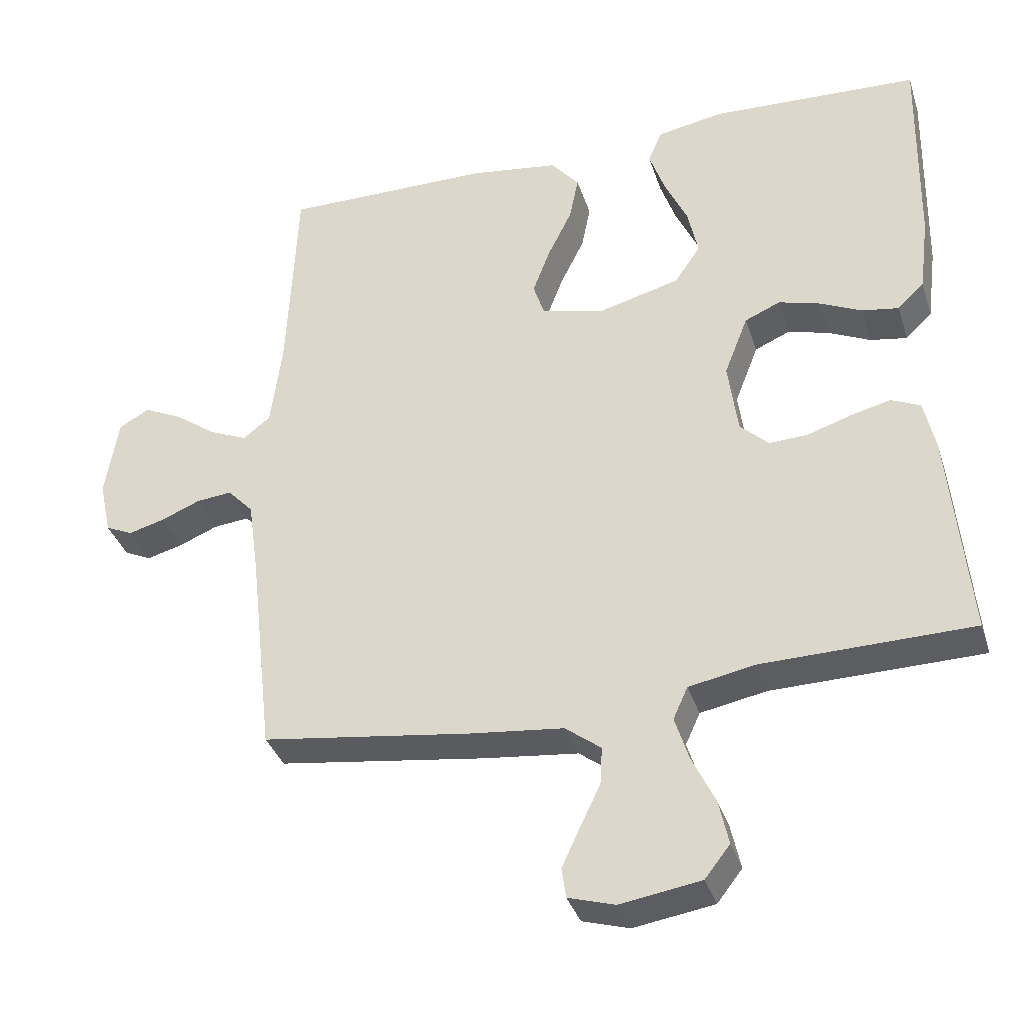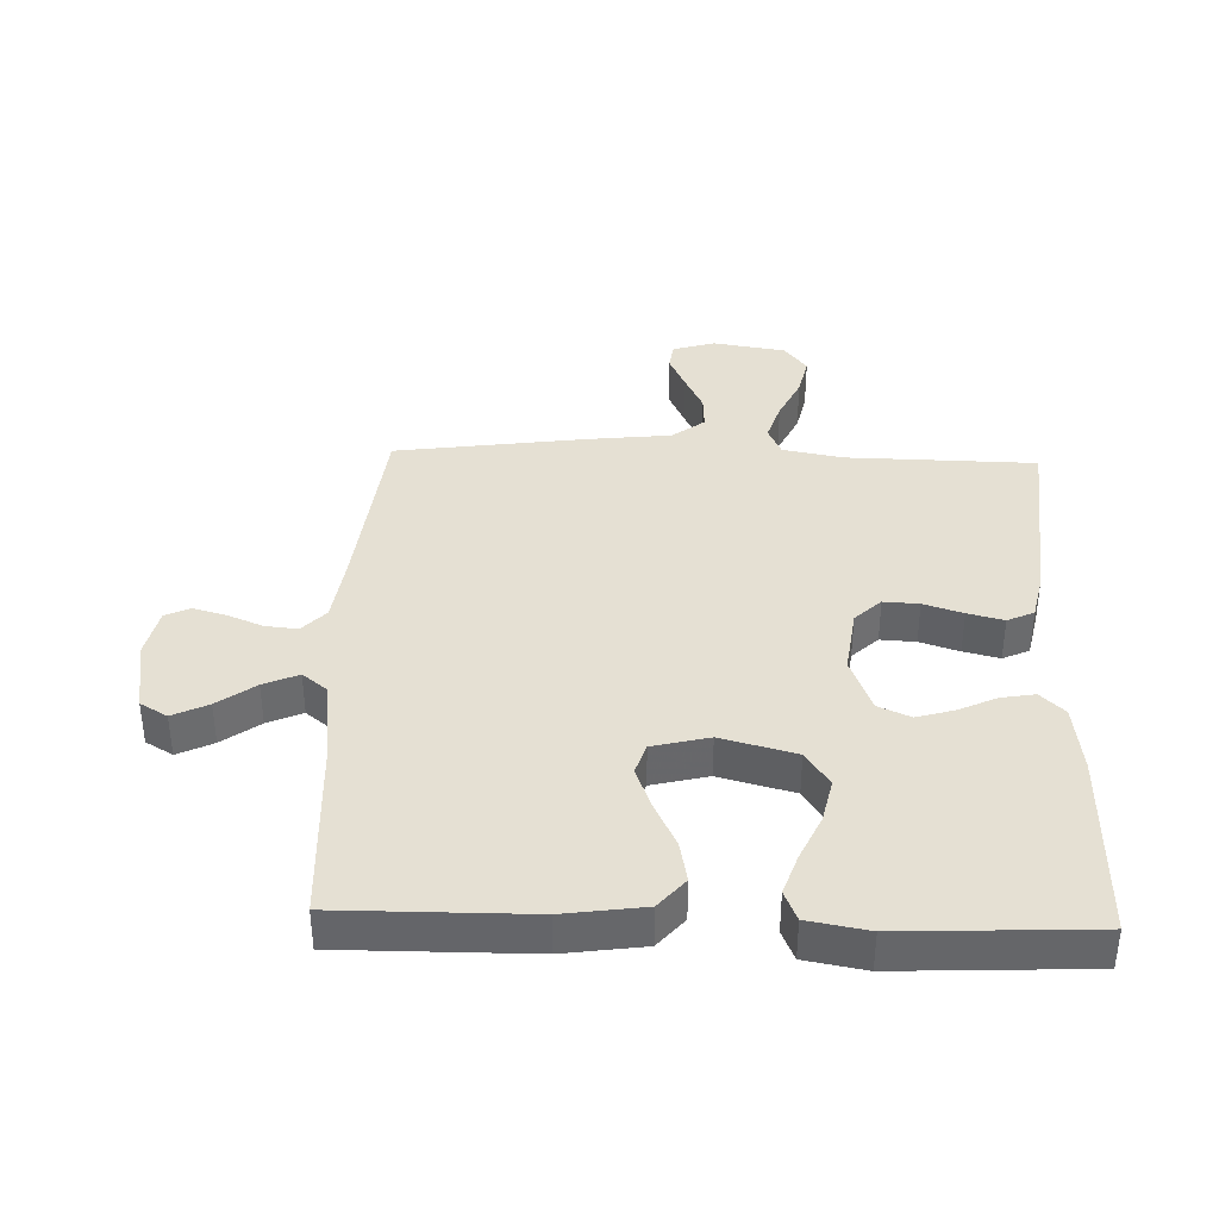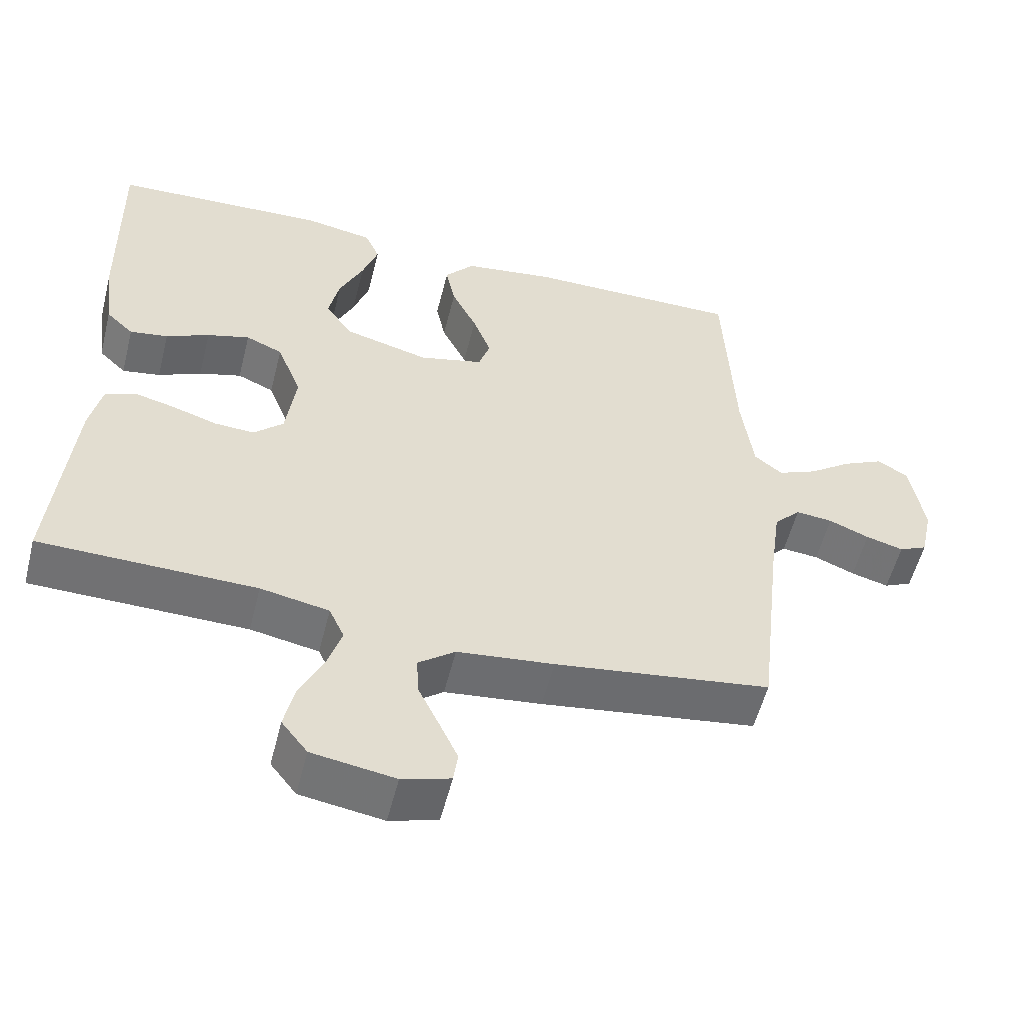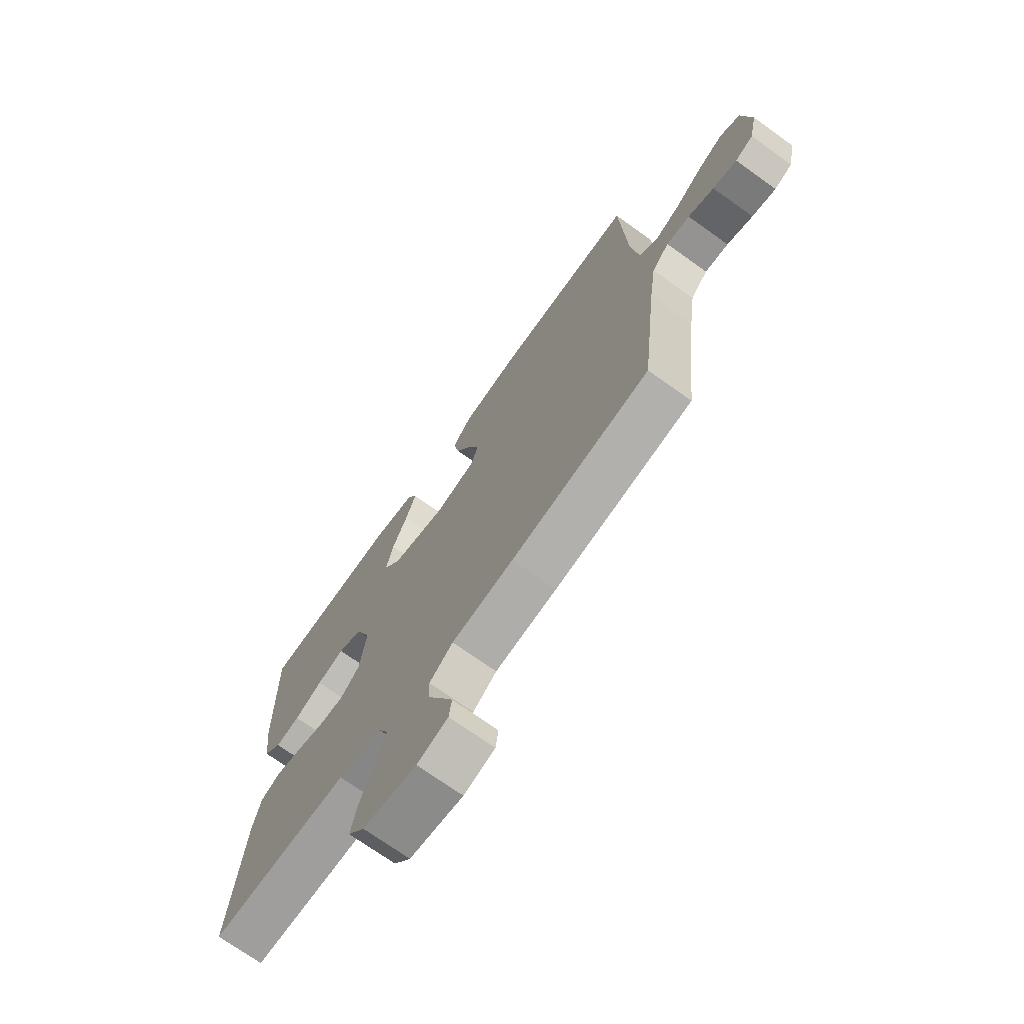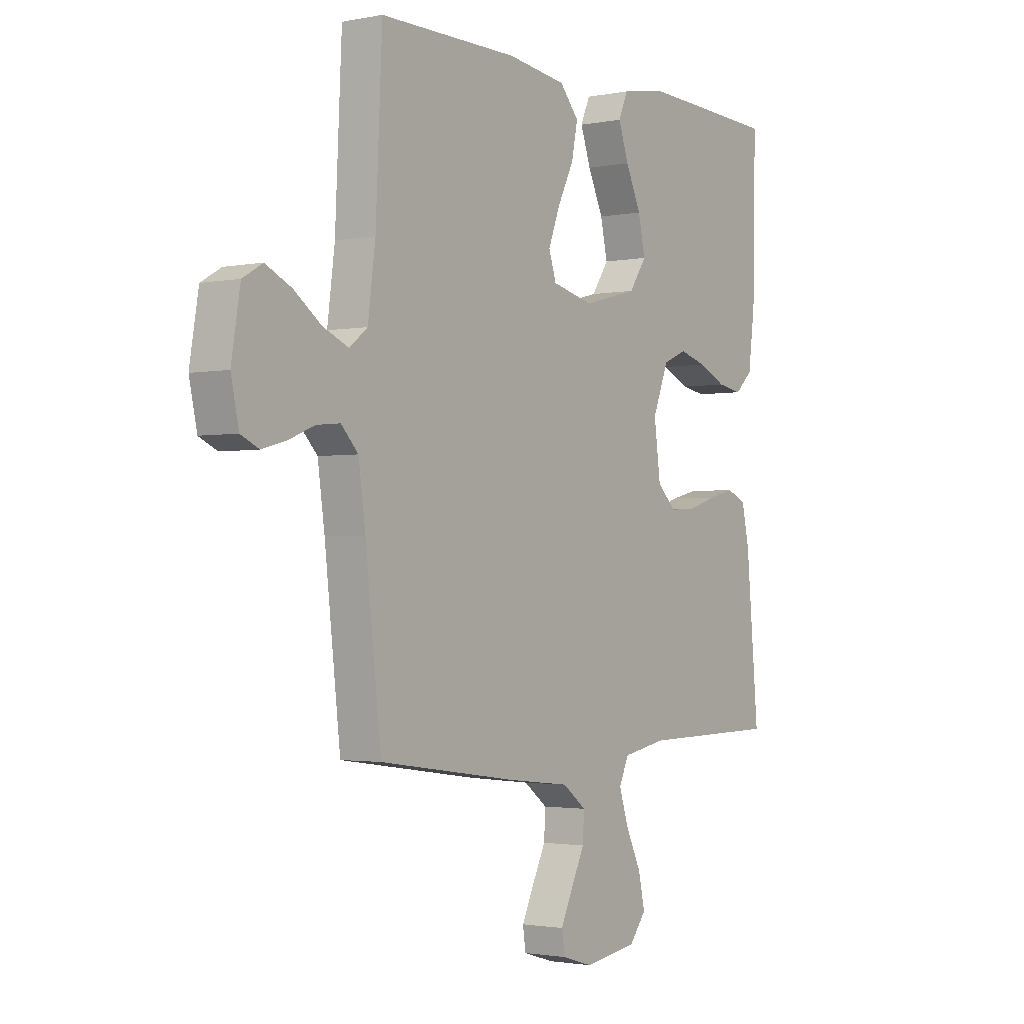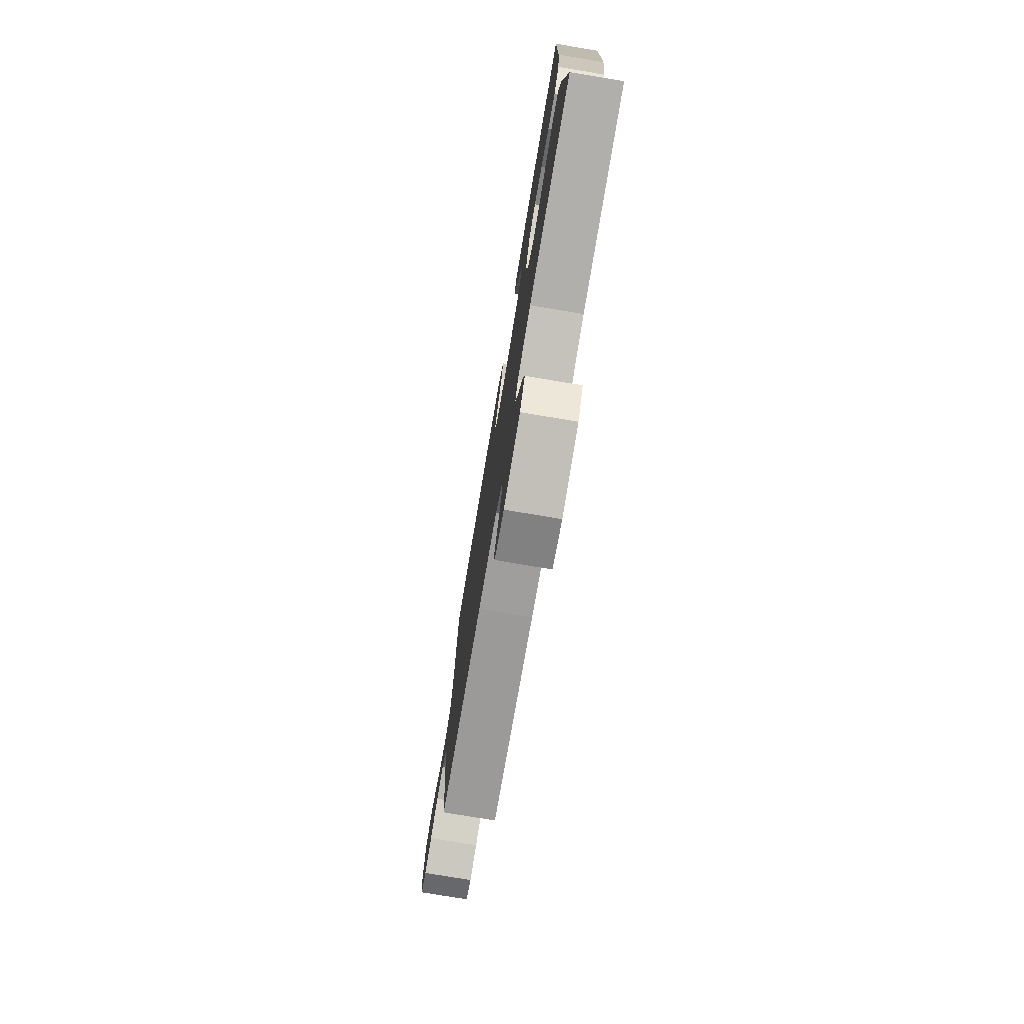
<metadata>
{"format":"obj","ext":"obj","renderer":"f3d","projection":"perspective","resolution":1024,"background":"white","views":[{"elev":-35.7,"azim":17.0,"up":"+Z"},{"elev":38.2,"azim":1.9,"up":"+Y"},{"elev":-55.2,"azim":165.9,"up":"+Z"},{"elev":-71.8,"azim":-125.6,"up":"+Z"},{"elev":-1.9,"azim":-54.6,"up":"+Z"},{"elev":-77.3,"azim":80.5,"up":"+Z"}]}
</metadata>
<code>
v 0.5 0.07 -0.5
v 0.2 0.07 -0.505
v 0.105 0.07 -0.523
v 0.084 0.07 -0.569
v 0.104 0.07 -0.632
v 0.137 0.07 -0.701
v 0.151 0.07 -0.765
v 0.115 0.07 -0.811
v 0 0.07 -0.829
v -0.067 0.07 -0.809
v -0.073 0.07 -0.766
v -0.047 0.07 -0.71
v -0.018 0.07 -0.65
v -0.015 0.07 -0.596
v -0.066 0.07 -0.557
v -0.2 0.07 -0.542
v -0.5 0.07 -0.5
v -0.534 0.07 -0.2
v -0.549 0.07 -0.093
v -0.586 0.07 -0.054
v -0.637 0.07 -0.059
v -0.693 0.07 -0.082
v -0.745 0.07 -0.096
v -0.784 0.07 -0.078
v -0.801 0.07 0
v -0.782 0.07 0.115
v -0.739 0.07 0.14
v -0.683 0.07 0.113
v -0.624 0.07 0.07
v -0.569 0.07 0.046
v -0.53 0.07 0.077
v -0.514 0.07 0.2
v -0.5 0.07 0.5
v -0.2 0.07 0.498
v -0.073 0.07 0.48
v -0.032 0.07 0.432
v -0.045 0.07 0.367
v -0.08 0.07 0.296
v -0.105 0.07 0.23
v -0.089 0.07 0.181
v 0 0.07 0.159
v 0.118 0.07 0.19
v 0.155 0.07 0.245
v 0.14 0.07 0.314
v 0.107 0.07 0.386
v 0.085 0.07 0.45
v 0.105 0.07 0.497
v 0.2 0.07 0.514
v 0.5 0.07 0.5
v 0.494 0.07 0.2
v 0.48 0.07 0.091
v 0.442 0.07 0.055
v 0.389 0.07 0.064
v 0.329 0.07 0.092
v 0.27 0.07 0.109
v 0.219 0.07 0.087
v 0.185 0.07 0
v 0.199 0.07 -0.105
v 0.24 0.07 -0.144
v 0.296 0.07 -0.141
v 0.358 0.07 -0.121
v 0.415 0.07 -0.107
v 0.457 0.07 -0.126
v 0.473 0.07 -0.2
v 0.5 0 -0.5
v 0.2 0 -0.505
v 0.105 0 -0.523
v 0.084 0 -0.569
v 0.104 0 -0.632
v 0.137 0 -0.701
v 0.151 0 -0.765
v 0.115 0 -0.811
v 0 0 -0.829
v -0.067 0 -0.809
v -0.073 0 -0.766
v -0.047 0 -0.71
v -0.018 0 -0.65
v -0.015 0 -0.596
v -0.066 0 -0.557
v -0.2 0 -0.542
v -0.5 0 -0.5
v -0.534 0 -0.2
v -0.549 0 -0.093
v -0.586 0 -0.054
v -0.637 0 -0.059
v -0.693 0 -0.082
v -0.745 0 -0.096
v -0.784 0 -0.078
v -0.801 0 0
v -0.782 0 0.115
v -0.739 0 0.14
v -0.683 0 0.113
v -0.624 0 0.07
v -0.569 0 0.046
v -0.53 0 0.077
v -0.514 0 0.2
v -0.5 0 0.5
v -0.2 0 0.498
v -0.073 0 0.48
v -0.032 0 0.432
v -0.045 0 0.367
v -0.08 0 0.296
v -0.105 0 0.23
v -0.089 0 0.181
v 0 0 0.159
v 0.118 0 0.19
v 0.155 0 0.245
v 0.14 0 0.314
v 0.107 0 0.386
v 0.085 0 0.45
v 0.105 0 0.497
v 0.2 0 0.514
v 0.5 0 0.5
v 0.494 0 0.2
v 0.48 0 0.091
v 0.442 0 0.055
v 0.389 0 0.064
v 0.329 0 0.092
v 0.27 0 0.109
v 0.219 0 0.087
v 0.185 0 0
v 0.199 0 -0.105
v 0.24 0 -0.144
v 0.296 0 -0.141
v 0.358 0 -0.121
v 0.415 0 -0.107
v 0.457 0 -0.126
v 0.473 0 -0.2
f 64 1 2
f 63 64 2
f 62 63 2
f 61 62 2
f 60 61 2
f 59 60 2 3
f 58 59 3 4
f 57 58 4
f 52 53 54
f 51 52 54
f 50 51 54
f 49 50 54
f 48 49 54
f 47 48 54
f 46 47 54
f 45 46 54
f 44 45 54
f 43 44 54 55
f 42 43 55 56
f 36 37 38
f 35 36 38
f 34 35 38
f 33 34 38
f 32 33 38
f 31 32 38 39
f 30 31 39 40
f 27 28 29
f 26 27 29
f 25 26 29
f 24 25 29
f 23 24 29
f 22 23 29
f 21 22 29
f 20 21 29 30
f 30 40 41
f 20 30 41
f 19 20 41
f 15 16 17 18
f 11 12 13
f 10 11 13
f 9 10 13
f 8 9 13
f 7 8 13
f 6 7 13
f 5 6 13
f 4 5 13 14
f 57 4 14 15
f 42 56 57
f 41 42 57
f 19 41 57
f 18 19 57
f 15 18 57
f 66 65 128
f 66 128 127
f 66 127 126
f 66 126 125
f 66 125 124
f 67 66 124 123
f 68 67 123 122
f 68 122 121
f 118 117 116
f 118 116 115
f 118 115 114
f 118 114 113
f 118 113 112
f 118 112 111
f 118 111 110
f 118 110 109
f 118 109 108
f 119 118 108 107
f 120 119 107 106
f 102 101 100
f 102 100 99
f 102 99 98
f 102 98 97
f 102 97 96
f 103 102 96 95
f 104 103 95 94
f 93 92 91
f 93 91 90
f 93 90 89
f 93 89 88
f 93 88 87
f 93 87 86
f 93 86 85
f 94 93 85 84
f 105 104 94
f 105 94 84
f 105 84 83
f 82 81 80 79
f 77 76 75
f 77 75 74
f 77 74 73
f 77 73 72
f 77 72 71
f 77 71 70
f 77 70 69
f 78 77 69 68
f 79 78 68 121
f 121 120 106
f 121 106 105
f 121 105 83
f 121 83 82
f 121 82 79
f 1 65 66 2
f 2 66 67 3
f 3 67 68 4
f 4 68 69 5
f 5 69 70 6
f 6 70 71 7
f 7 71 72 8
f 8 72 73 9
f 9 73 74 10
f 10 74 75 11
f 11 75 76 12
f 12 76 77 13
f 13 77 78 14
f 14 78 79 15
f 15 79 80 16
f 16 80 81 17
f 17 81 82 18
f 18 82 83 19
f 19 83 84 20
f 20 84 85 21
f 21 85 86 22
f 22 86 87 23
f 23 87 88 24
f 24 88 89 25
f 25 89 90 26
f 26 90 91 27
f 27 91 92 28
f 28 92 93 29
f 29 93 94 30
f 30 94 95 31
f 31 95 96 32
f 32 96 97 33
f 33 97 98 34
f 34 98 99 35
f 35 99 100 36
f 36 100 101 37
f 37 101 102 38
f 38 102 103 39
f 39 103 104 40
f 40 104 105 41
f 41 105 106 42
f 42 106 107 43
f 43 107 108 44
f 44 108 109 45
f 45 109 110 46
f 46 110 111 47
f 47 111 112 48
f 48 112 113 49
f 49 113 114 50
f 50 114 115 51
f 51 115 116 52
f 52 116 117 53
f 53 117 118 54
f 54 118 119 55
f 55 119 120 56
f 56 120 121 57
f 57 121 122 58
f 58 122 123 59
f 59 123 124 60
f 60 124 125 61
f 61 125 126 62
f 62 126 127 63
f 63 127 128 64
f 64 128 65 1

</code>
